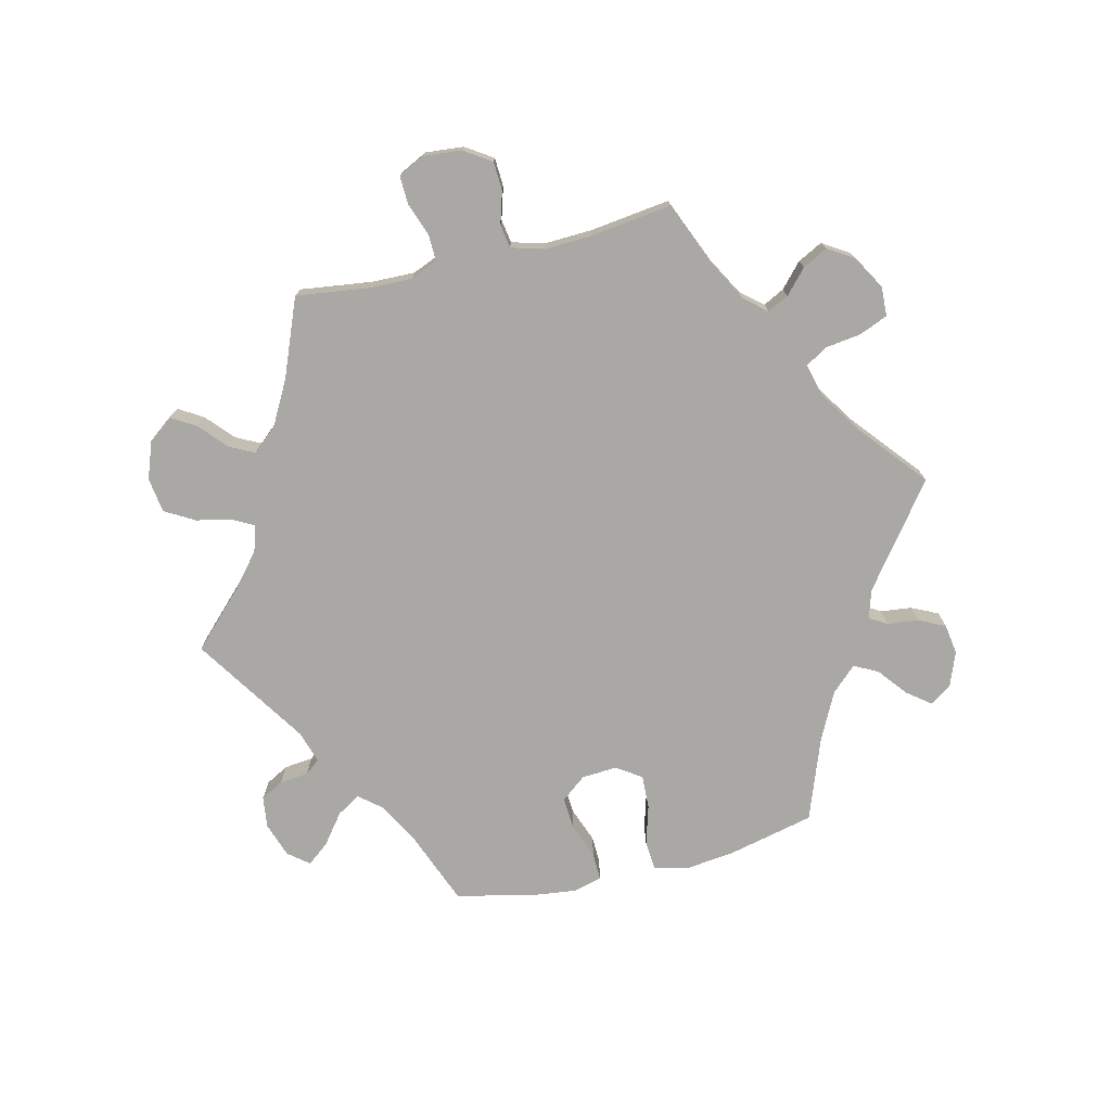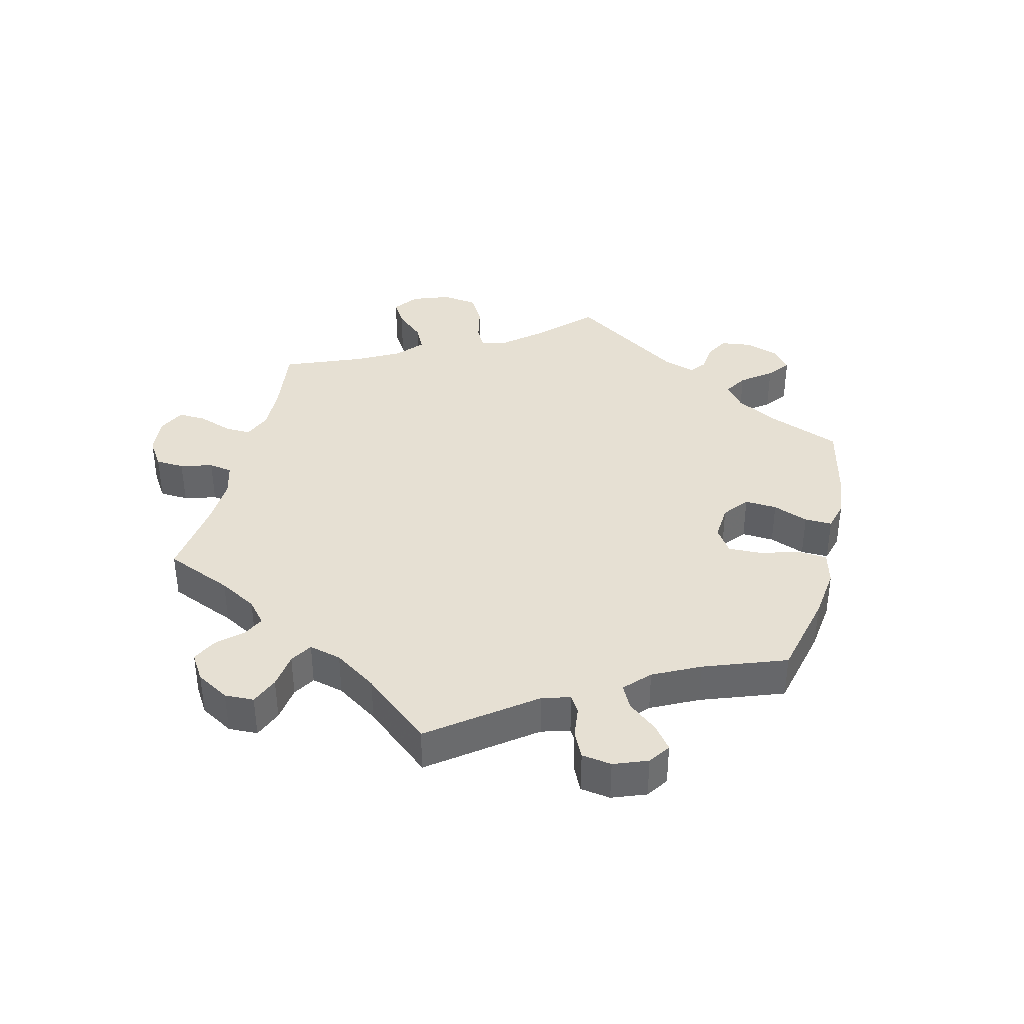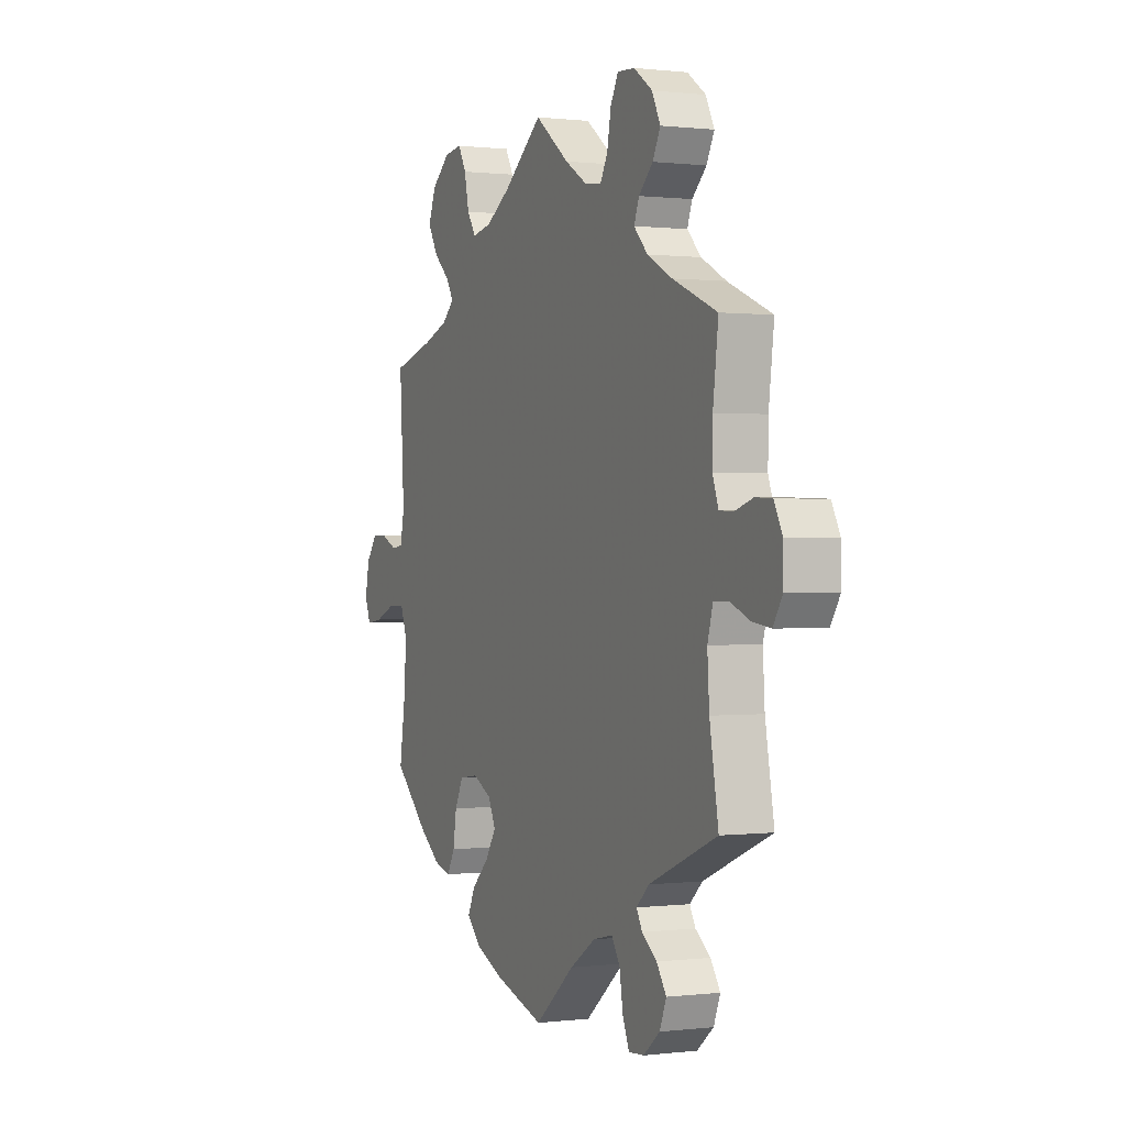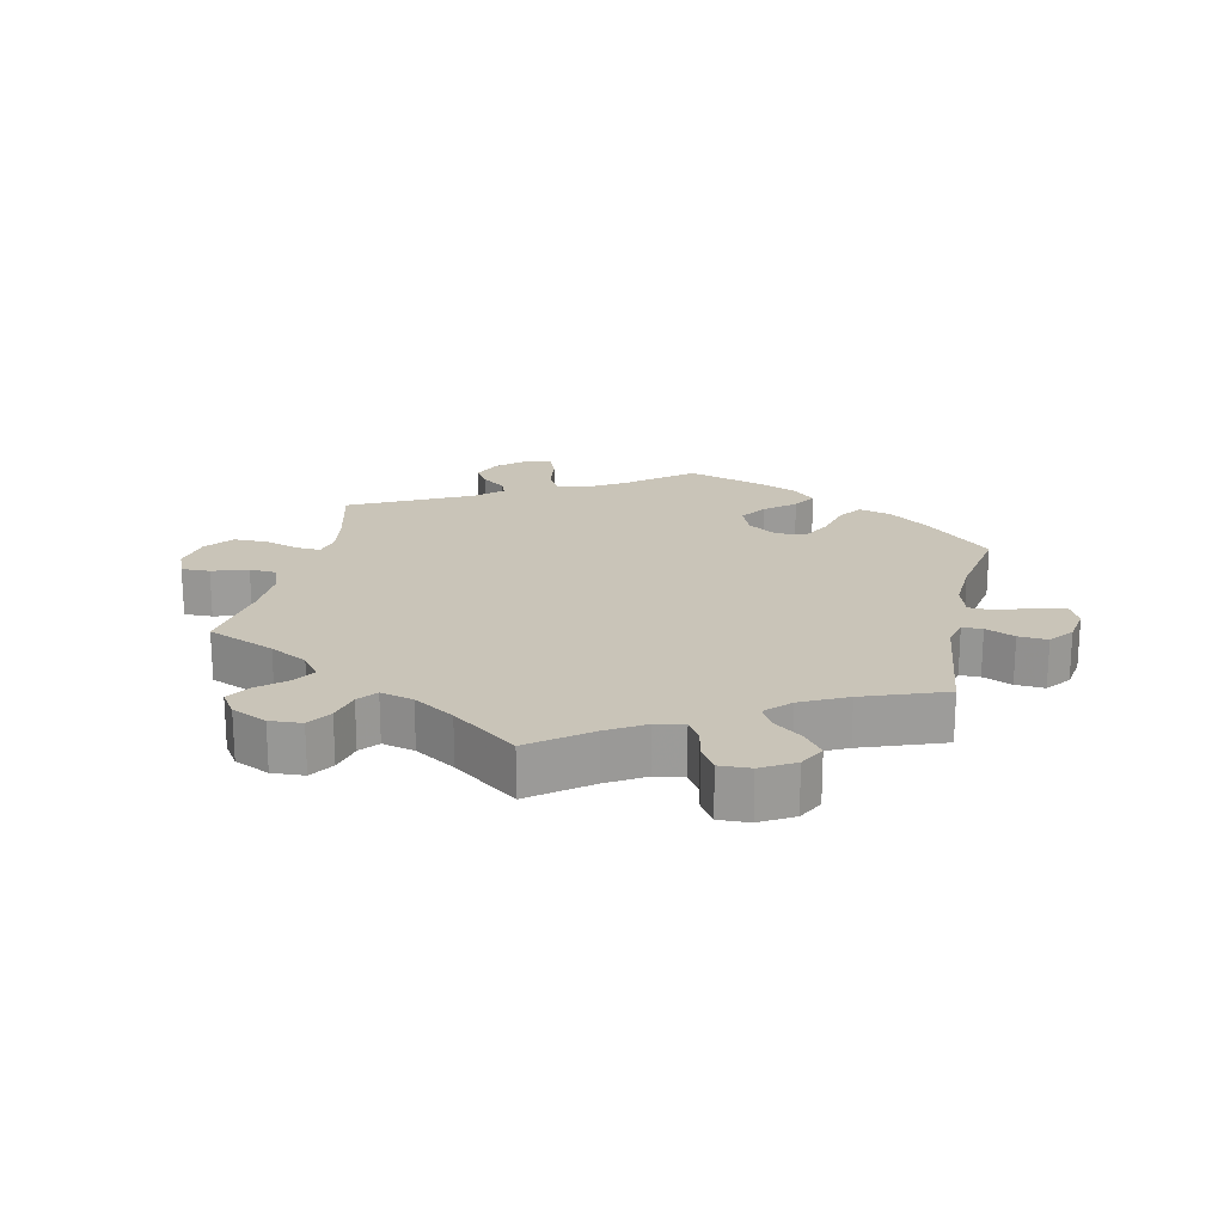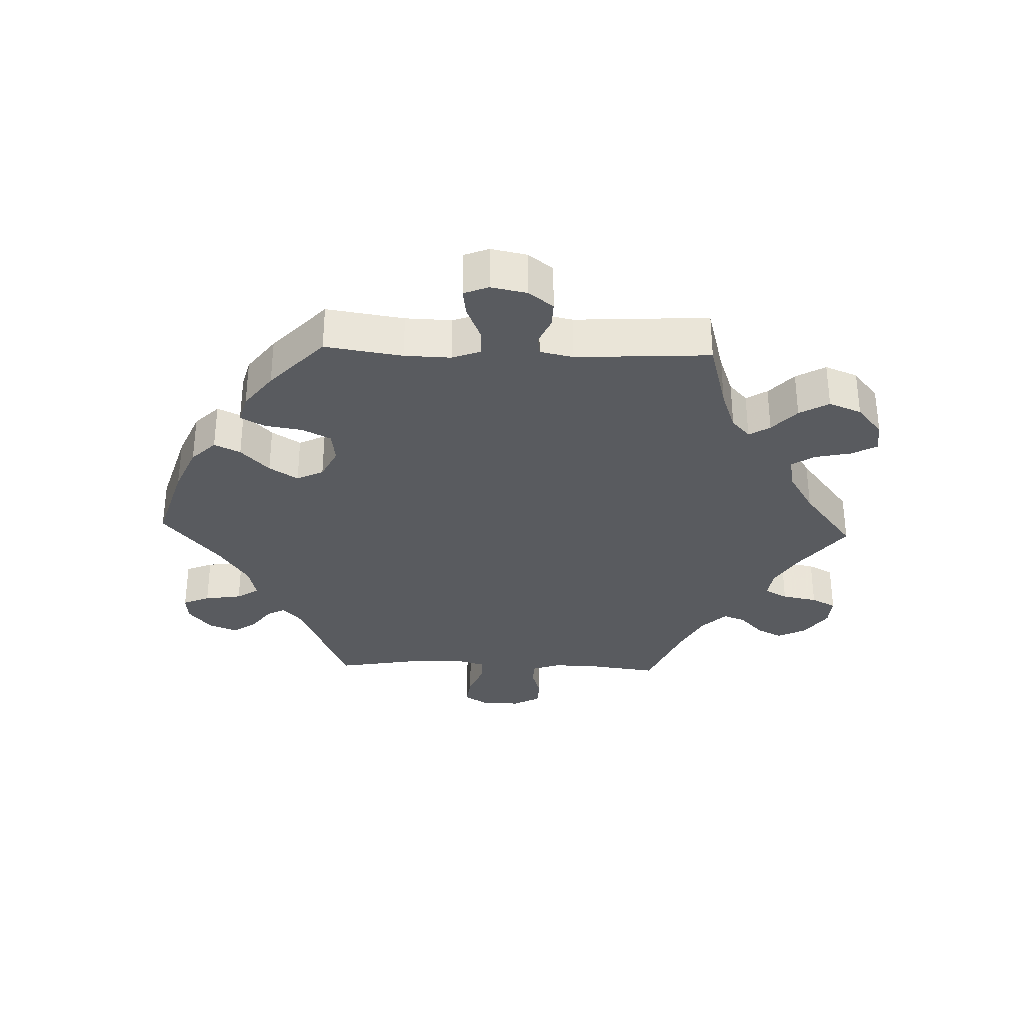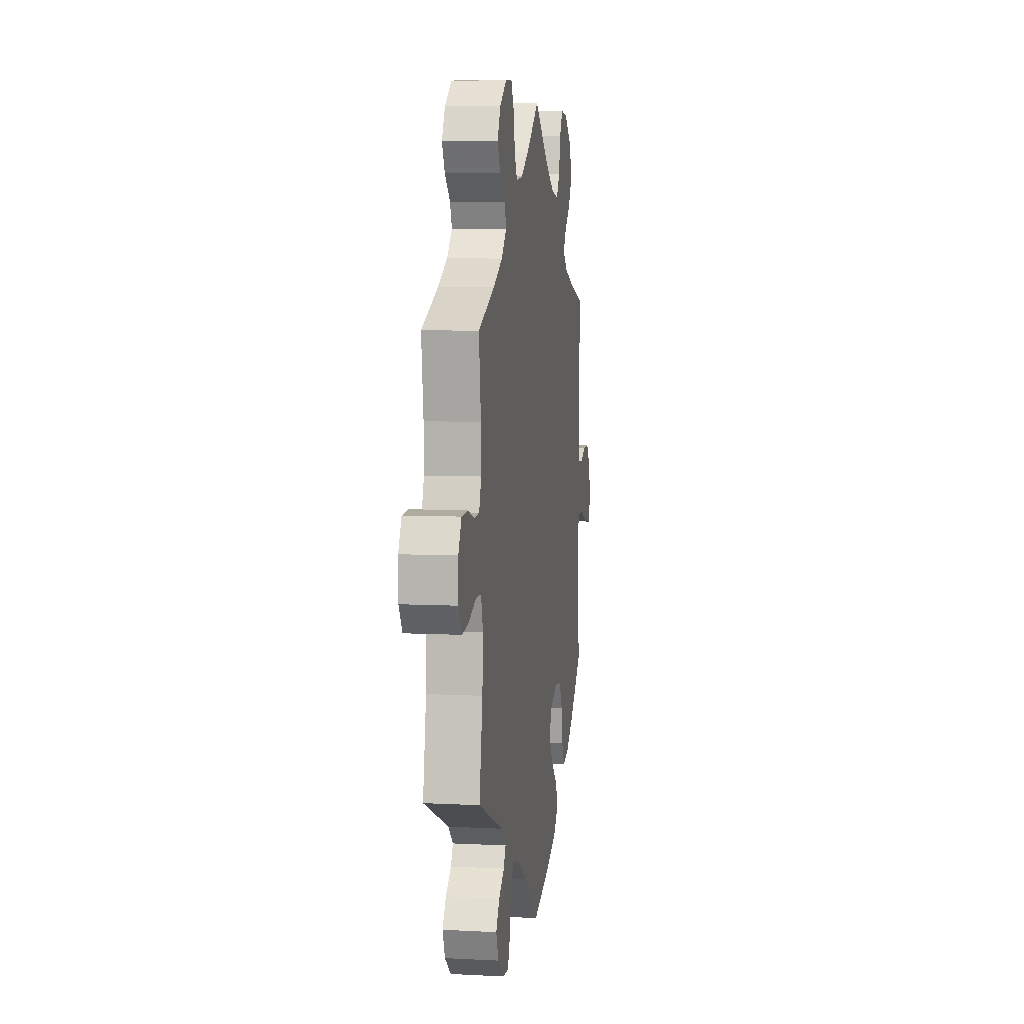
<metadata>
{"format":"obj","ext":"obj","renderer":"f3d","projection":"perspective","resolution":1024,"background":"white","views":[{"elev":-75.1,"azim":43.5,"up":"+Y"},{"elev":38.4,"azim":133.9,"up":"+Y"},{"elev":0.4,"azim":66.0,"up":"+Z"},{"elev":20.1,"azim":72.4,"up":"+Y"},{"elev":-32.3,"azim":-92.1,"up":"+Y"},{"elev":7.1,"azim":98.5,"up":"+Z"}]}
</metadata>
<code>
v 0.089 0.07 0.51
v 0.145 0.07 0.476
v 0.19 0.07 0.47
v 0.209 0.07 0.505
v 0.219 0.07 0.559
v 0.239 0.07 0.597
v 0.284 0.07 0.594
v 0.332 0.07 0.56
v 0.354 0.07 0.516
v 0.334 0.07 0.477
v 0.297 0.07 0.442
v 0.284 0.07 0.408
v 0.32 0.07 0.371
v 0.385 0.07 0.337
v 0.5 0.07 0.289
v 0.486 0.07 0.179
v 0.485 0.07 0.113
v 0.5 0.07 0.071
v 0.536 0.07 0.069
v 0.583 0.07 0.084
v 0.626 0.07 0.082
v 0.648 0.07 0.04
v 0.648 0.07 -0.018
v 0.624 0.07 -0.056
v 0.577 0.07 -0.05
v 0.526 0.07 -0.029
v 0.487 0.07 -0.03
v 0.473 0.07 -0.079
v 0.478 0.07 -0.157
v 0.501 0.07 -0.288
v 0.324 0.07 -0.363
v 0.291 0.07 -0.394
v 0.306 0.07 -0.421
v 0.345 0.07 -0.45
v 0.37 0.07 -0.487
v 0.353 0.07 -0.53
v 0.31 0.07 -0.565
v 0.27 0.07 -0.568
v 0.253 0.07 -0.527
v 0.244 0.07 -0.47
v 0.222 0.07 -0.436
v 0.171 0.07 -0.448
v 0.104 0.07 -0.492
v 0.001 0.07 -0.578
v -0.127 0.07 -0.539
v -0.2 0.07 -0.508
v -0.237 0.07 -0.471
v -0.218 0.07 -0.431
v -0.173 0.07 -0.388
v -0.145 0.07 -0.344
v -0.165 0.07 -0.303
v -0.214 0.07 -0.279
v -0.262 0.07 -0.286
v -0.284 0.07 -0.33
v -0.293 0.07 -0.387
v -0.313 0.07 -0.424
v -0.357 0.07 -0.412
v -0.413 0.07 -0.37
v -0.501 0.07 -0.288
v -0.483 0.07 -0.169
v -0.481 0.07 -0.098
v -0.497 0.07 -0.055
v -0.539 0.07 -0.056
v -0.592 0.07 -0.078
v -0.634 0.07 -0.084
v -0.649 0.07 -0.046
v -0.638 0.07 0.009
v -0.609 0.07 0.047
v -0.57 0.07 0.046
v -0.529 0.07 0.028
v -0.5 0.07 0.032
v -0.489 0.07 0.083
v -0.501 0.07 0.289
v -0.391 0.07 0.319
v -0.328 0.07 0.342
v -0.297 0.07 0.37
v -0.317 0.07 0.402
v -0.358 0.07 0.439
v -0.384 0.07 0.484
v -0.364 0.07 0.534
v -0.317 0.07 0.573
v -0.271 0.07 0.579
v -0.25 0.07 0.541
v -0.238 0.07 0.485
v -0.215 0.07 0.45
v -0.165 0.07 0.46
v -0.101 0.07 0.499
v 0 0.07 0.578
v 0.089 0 0.51
v 0.145 0 0.476
v 0.19 0 0.47
v 0.209 0 0.505
v 0.219 0 0.559
v 0.239 0 0.597
v 0.284 0 0.594
v 0.332 0 0.56
v 0.354 0 0.516
v 0.334 0 0.477
v 0.297 0 0.442
v 0.284 0 0.408
v 0.32 0 0.371
v 0.385 0 0.337
v 0.5 0 0.289
v 0.486 0 0.179
v 0.485 0 0.113
v 0.5 0 0.071
v 0.536 0 0.069
v 0.583 0 0.084
v 0.626 0 0.082
v 0.648 0 0.04
v 0.648 0 -0.018
v 0.624 0 -0.056
v 0.577 0 -0.05
v 0.526 0 -0.029
v 0.487 0 -0.03
v 0.473 0 -0.079
v 0.478 0 -0.157
v 0.501 0 -0.288
v 0.324 0 -0.363
v 0.291 0 -0.394
v 0.306 0 -0.421
v 0.345 0 -0.45
v 0.37 0 -0.487
v 0.353 0 -0.53
v 0.31 0 -0.565
v 0.27 0 -0.568
v 0.253 0 -0.527
v 0.244 0 -0.47
v 0.222 0 -0.436
v 0.171 0 -0.448
v 0.104 0 -0.492
v 0.001 0 -0.578
v -0.127 0 -0.539
v -0.2 0 -0.508
v -0.237 0 -0.471
v -0.218 0 -0.431
v -0.173 0 -0.388
v -0.145 0 -0.344
v -0.165 0 -0.303
v -0.214 0 -0.279
v -0.262 0 -0.286
v -0.284 0 -0.33
v -0.293 0 -0.387
v -0.313 0 -0.424
v -0.357 0 -0.412
v -0.413 0 -0.37
v -0.501 0 -0.288
v -0.483 0 -0.169
v -0.481 0 -0.098
v -0.497 0 -0.055
v -0.539 0 -0.056
v -0.592 0 -0.078
v -0.634 0 -0.084
v -0.649 0 -0.046
v -0.638 0 0.009
v -0.609 0 0.047
v -0.57 0 0.046
v -0.529 0 0.028
v -0.5 0 0.032
v -0.489 0 0.083
v -0.501 0 0.289
v -0.391 0 0.319
v -0.328 0 0.342
v -0.297 0 0.37
v -0.317 0 0.402
v -0.358 0 0.439
v -0.384 0 0.484
v -0.364 0 0.534
v -0.317 0 0.573
v -0.271 0 0.579
v -0.25 0 0.541
v -0.238 0 0.485
v -0.215 0 0.45
v -0.165 0 0.46
v -0.101 0 0.499
v 0 0 0.578
f 87 88 1
f 86 87 1 2
f 85 86 2 3
f 81 82 83 84
f 81 84 85
f 80 81 85
f 77 78 79 80
f 76 77 80 85
f 72 73 74
f 71 72 74 75
f 67 68 69 70
f 67 70 71
f 66 67 71
f 63 64 65 66
f 62 63 66 71
f 61 62 71 75
f 57 58 59 60
f 54 55 56 57
f 53 54 57 60
f 52 53 60 61
f 46 47 48 49
f 46 49 50
f 43 44 45 46
f 42 43 46 50
f 41 42 50 51
f 37 38 39 40
f 37 40 41
f 36 37 41
f 33 34 35 36
f 32 33 36 41
f 31 32 41 51
f 29 30 31 51
f 23 24 25 26
f 23 26 27
f 22 23 27
f 19 20 21 22
f 18 19 22 27
f 17 18 27 28
f 14 15 16
f 13 14 16 17
f 12 13 17 28
f 8 9 10 11
f 8 11 12
f 7 8 12
f 4 5 6 7
f 3 4 7 12
f 76 85 3 12
f 52 61 75 76
f 29 51 52 76
f 12 28 29 76
f 89 176 175
f 90 89 175 174
f 91 90 174 173
f 172 171 170 169
f 173 172 169
f 173 169 168
f 168 167 166 165
f 173 168 165 164
f 162 161 160
f 163 162 160 159
f 158 157 156 155
f 159 158 155
f 159 155 154
f 154 153 152 151
f 159 154 151 150
f 163 159 150 149
f 148 147 146 145
f 145 144 143 142
f 148 145 142 141
f 149 148 141 140
f 137 136 135 134
f 138 137 134
f 134 133 132 131
f 138 134 131 130
f 139 138 130 129
f 128 127 126 125
f 129 128 125
f 129 125 124
f 124 123 122 121
f 129 124 121 120
f 139 129 120 119
f 139 119 118 117
f 114 113 112 111
f 115 114 111
f 115 111 110
f 110 109 108 107
f 115 110 107 106
f 116 115 106 105
f 104 103 102
f 105 104 102 101
f 116 105 101 100
f 99 98 97 96
f 100 99 96
f 100 96 95
f 95 94 93 92
f 100 95 92 91
f 100 91 173 164
f 164 163 149 140
f 164 140 139 117
f 164 117 116 100
f 1 89 90 2
f 2 90 91 3
f 3 91 92 4
f 4 92 93 5
f 5 93 94 6
f 6 94 95 7
f 7 95 96 8
f 8 96 97 9
f 9 97 98 10
f 10 98 99 11
f 11 99 100 12
f 12 100 101 13
f 13 101 102 14
f 14 102 103 15
f 15 103 104 16
f 16 104 105 17
f 17 105 106 18
f 18 106 107 19
f 19 107 108 20
f 20 108 109 21
f 21 109 110 22
f 22 110 111 23
f 23 111 112 24
f 24 112 113 25
f 25 113 114 26
f 26 114 115 27
f 27 115 116 28
f 28 116 117 29
f 29 117 118 30
f 30 118 119 31
f 31 119 120 32
f 32 120 121 33
f 33 121 122 34
f 34 122 123 35
f 35 123 124 36
f 36 124 125 37
f 37 125 126 38
f 38 126 127 39
f 39 127 128 40
f 40 128 129 41
f 41 129 130 42
f 42 130 131 43
f 43 131 132 44
f 44 132 133 45
f 45 133 134 46
f 46 134 135 47
f 47 135 136 48
f 48 136 137 49
f 49 137 138 50
f 50 138 139 51
f 51 139 140 52
f 52 140 141 53
f 53 141 142 54
f 54 142 143 55
f 55 143 144 56
f 56 144 145 57
f 57 145 146 58
f 58 146 147 59
f 59 147 148 60
f 60 148 149 61
f 61 149 150 62
f 62 150 151 63
f 63 151 152 64
f 64 152 153 65
f 65 153 154 66
f 66 154 155 67
f 67 155 156 68
f 68 156 157 69
f 69 157 158 70
f 70 158 159 71
f 71 159 160 72
f 72 160 161 73
f 73 161 162 74
f 74 162 163 75
f 75 163 164 76
f 76 164 165 77
f 77 165 166 78
f 78 166 167 79
f 79 167 168 80
f 80 168 169 81
f 81 169 170 82
f 82 170 171 83
f 83 171 172 84
f 84 172 173 85
f 85 173 174 86
f 86 174 175 87
f 87 175 176 88
f 88 176 89 1

</code>
